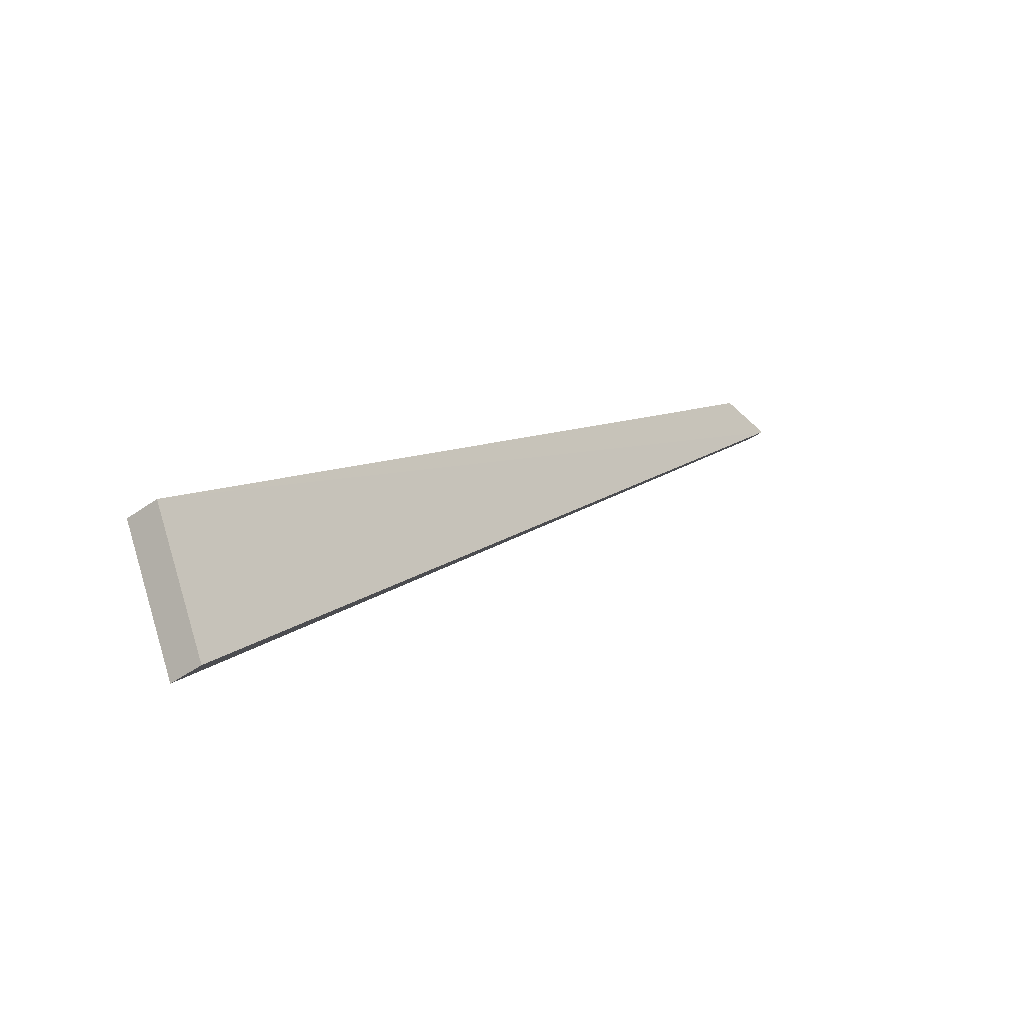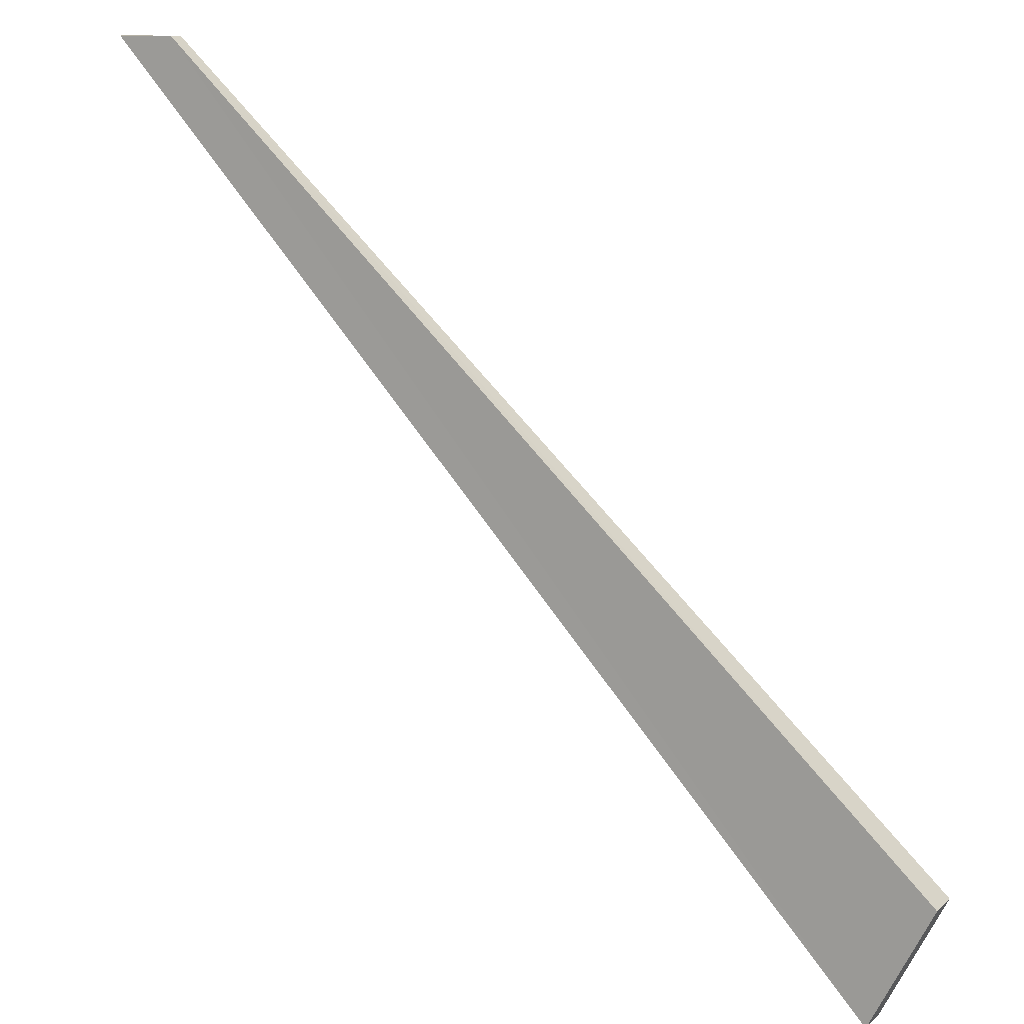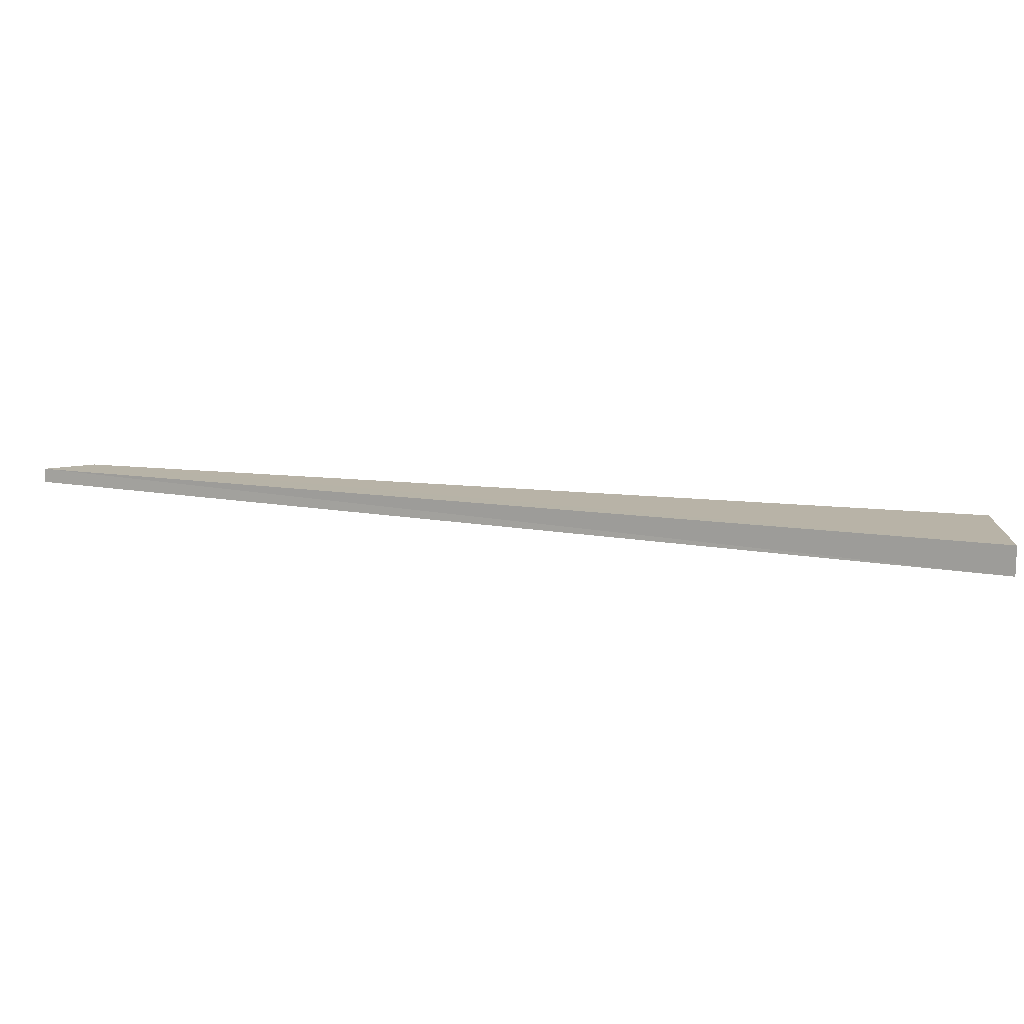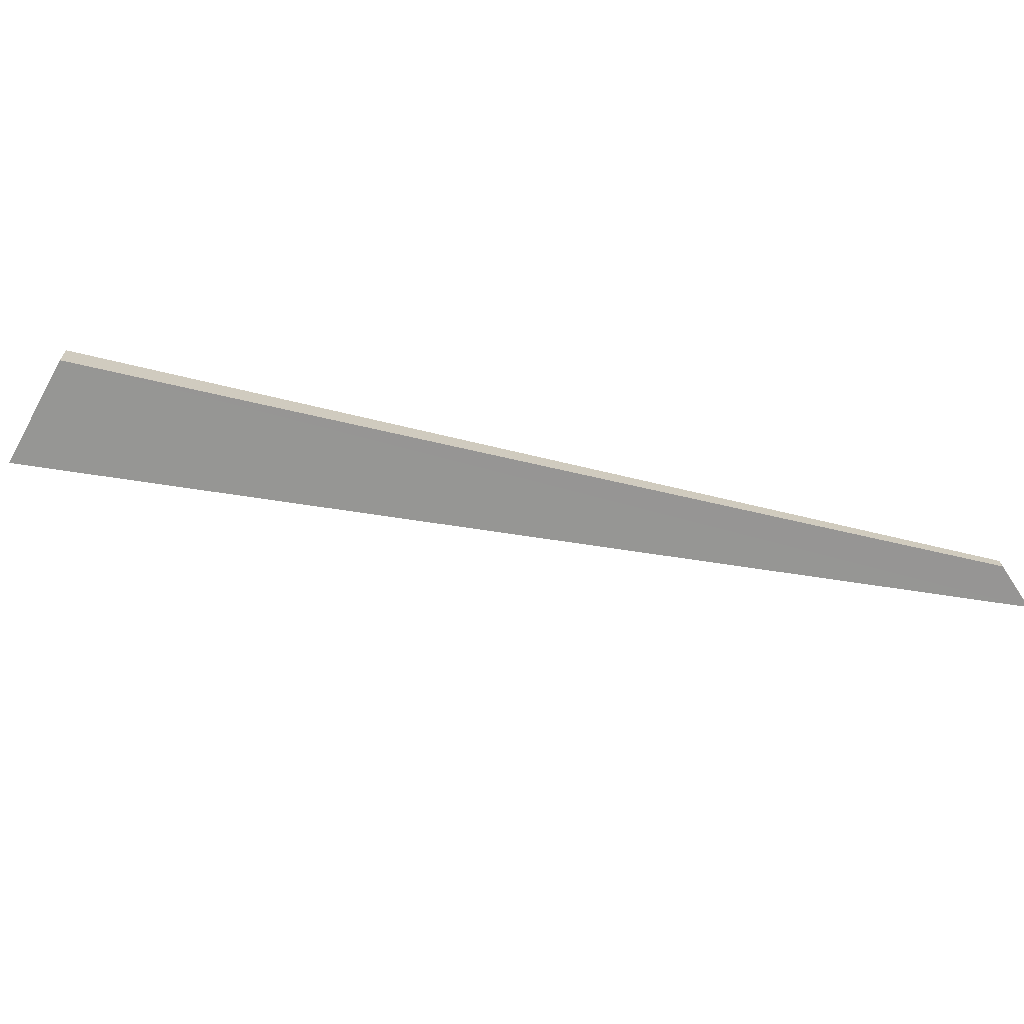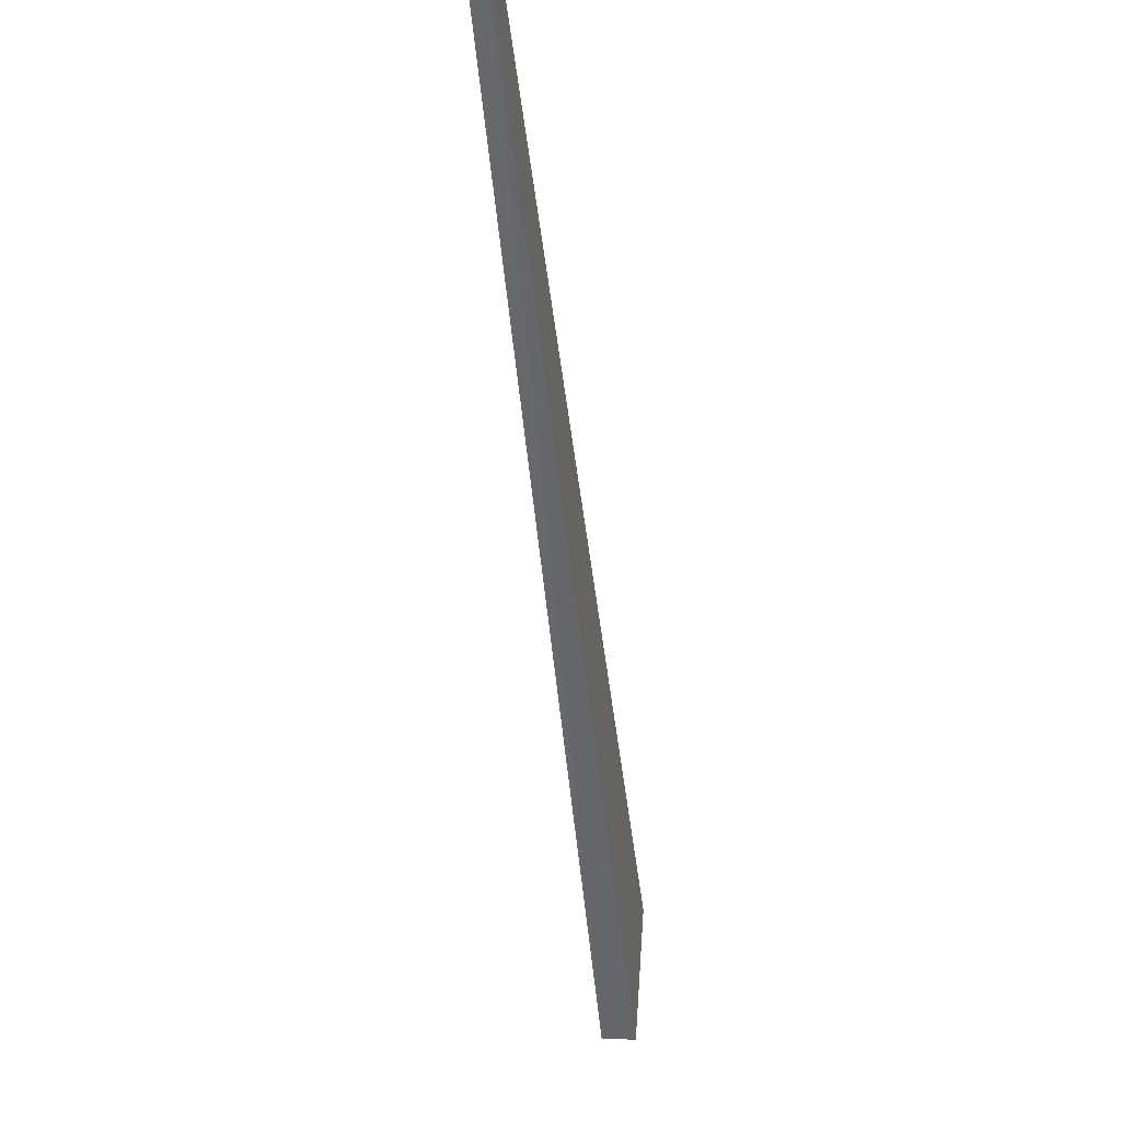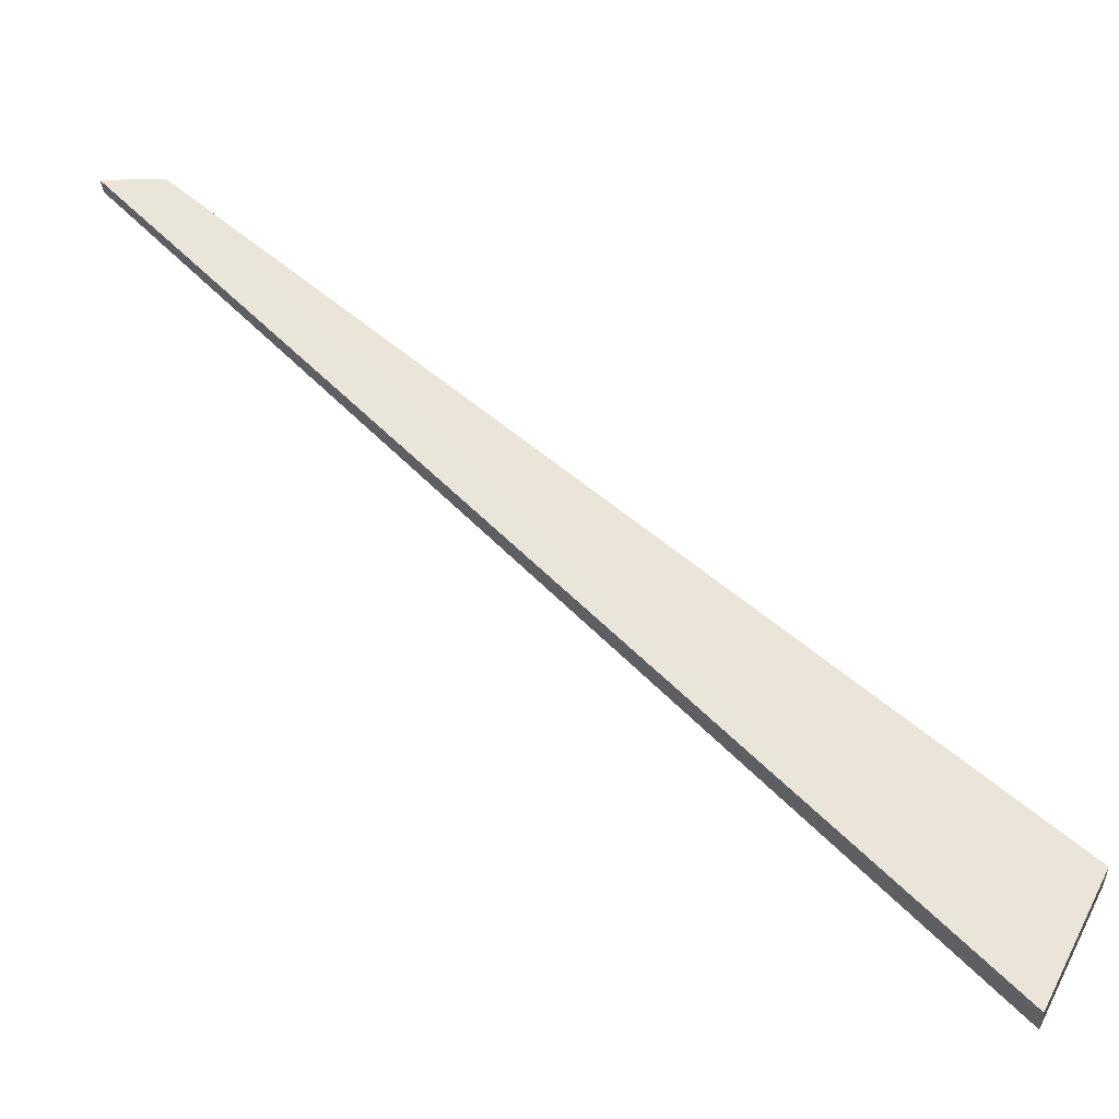
<metadata>
{"format":"obj","ext":"obj","renderer":"f3d","projection":"perspective","resolution":1024,"background":"white","views":[{"elev":-43.4,"azim":130.4,"up":"+Y"},{"elev":12.4,"azim":28.5,"up":"+Y"},{"elev":13.0,"azim":-25.9,"up":"+Z"},{"elev":-67.7,"azim":123.9,"up":"+Z"},{"elev":-5.5,"azim":-81.2,"up":"+Y"},{"elev":-33.1,"azim":2.1,"up":"+Y"}]}
</metadata>
<code>
o 4924
v 2175 1864 12.06
v 2176 1864 12.06
v 2175 1864 12.06
v 2176 1864 12.06
v 2176 1864 12.06
v 2175 1864 12.06
v 2176 1864 12.06
v 2175 1864 12.06
v 2176 1864 12.06
v 2176 1864 12.06
v 2176 1864 12.06
v 2175 1864 12.06
v 2176 1864 12.06
v 2175 1864 12.06
v 2176 1864 12.06
v 2175 1864 12.06
v 2176 1864 12.06
v 2175 1864 12.06
v 2176 1864 12.06
v 2175 1864 12.06
v 2176 1864 12.06
v 2176 1864 12.06
v 2175 1864 12.06
v 2175 1864 12.06
v 2175 1864 12.06
v 2175 1864 12.06
f 1 2 3
f 2 4 5
f 6 5 7
f 8 9 6
f 10 5 11
f 12 10 13
f 14 11 15
f 16 17 14
f 18 19 20
f 20 21 22
f 20 23 24
f 25 26 23

</code>
